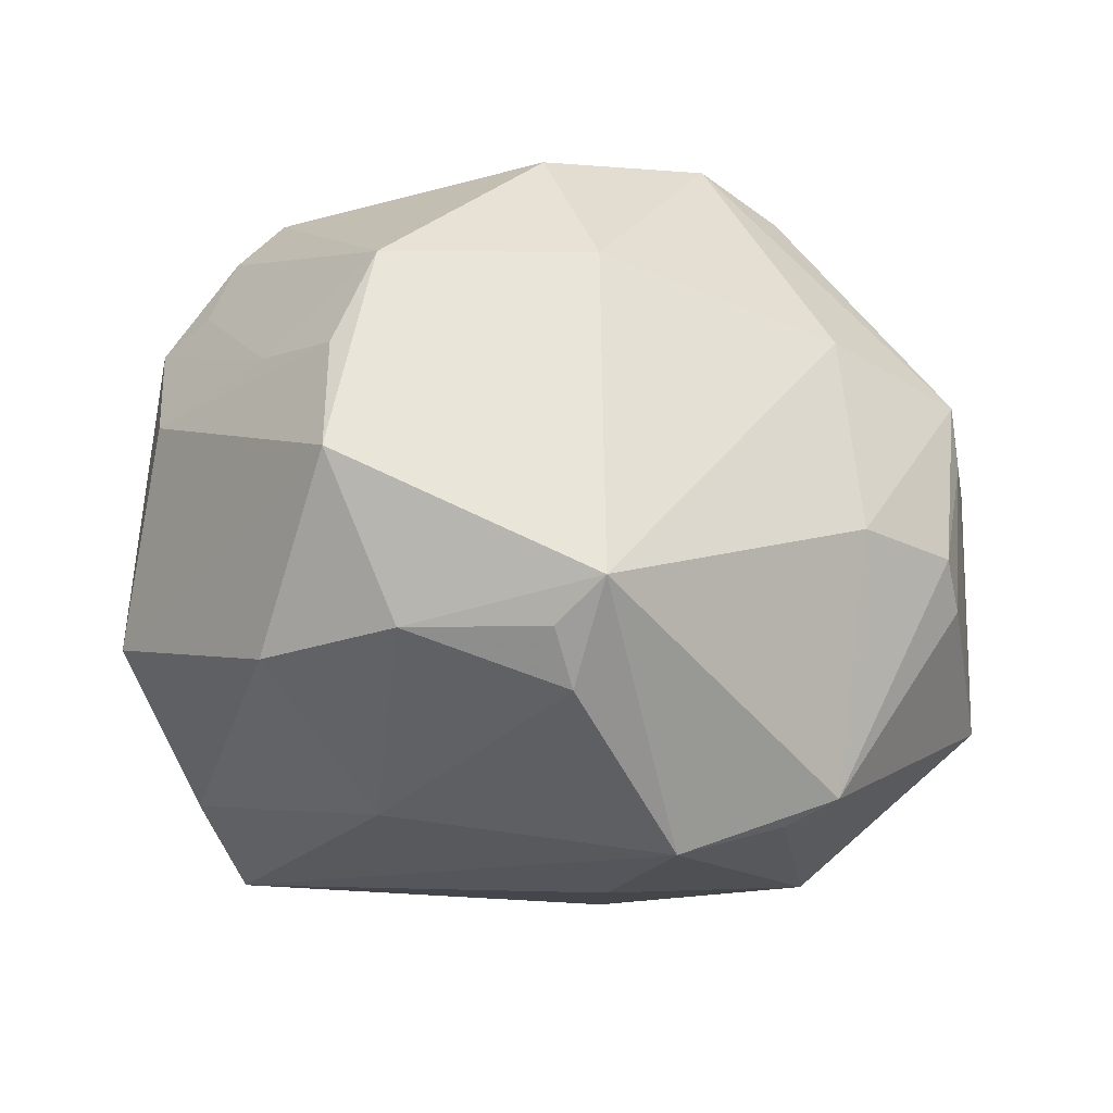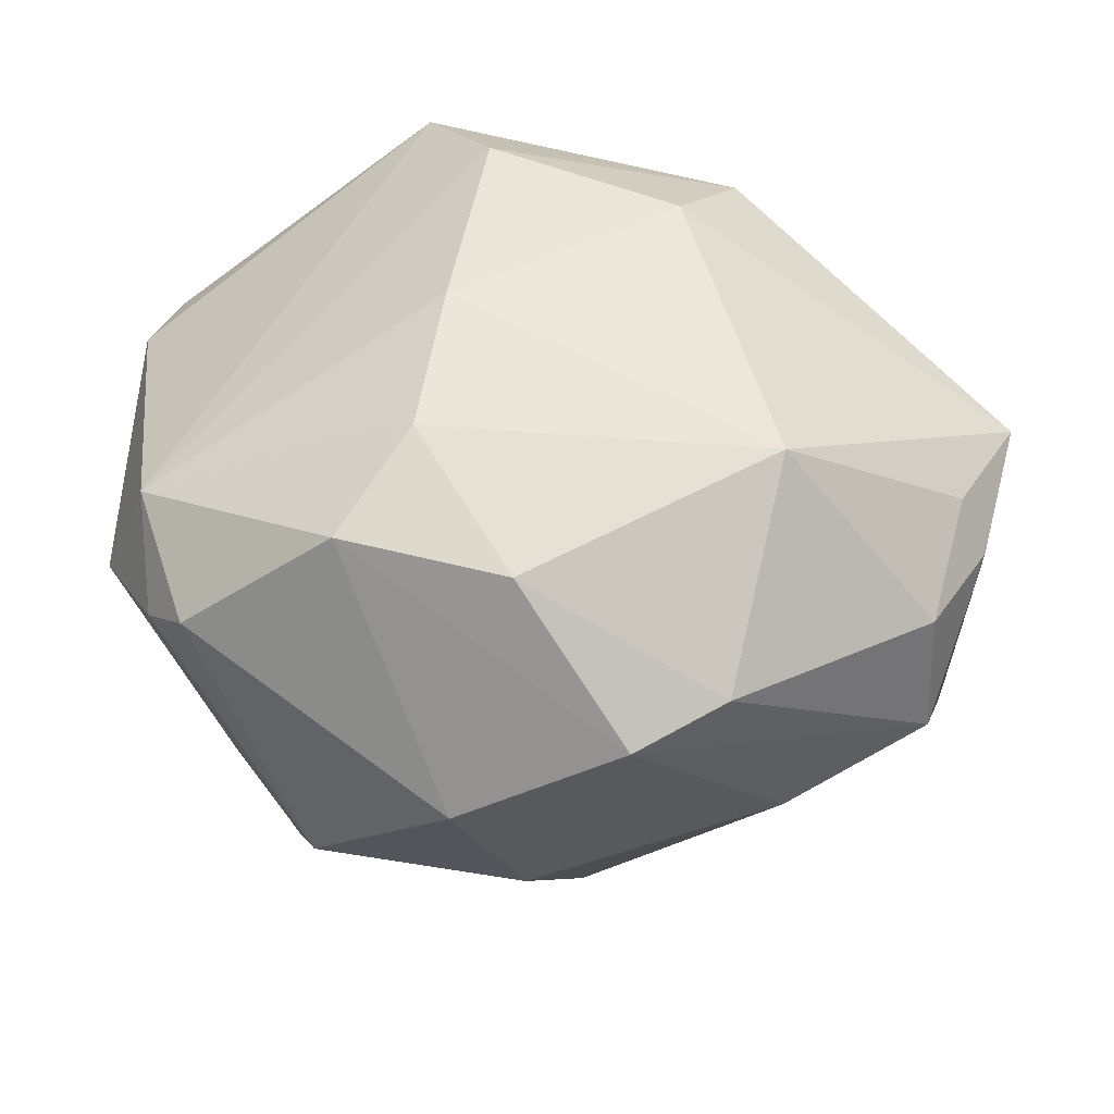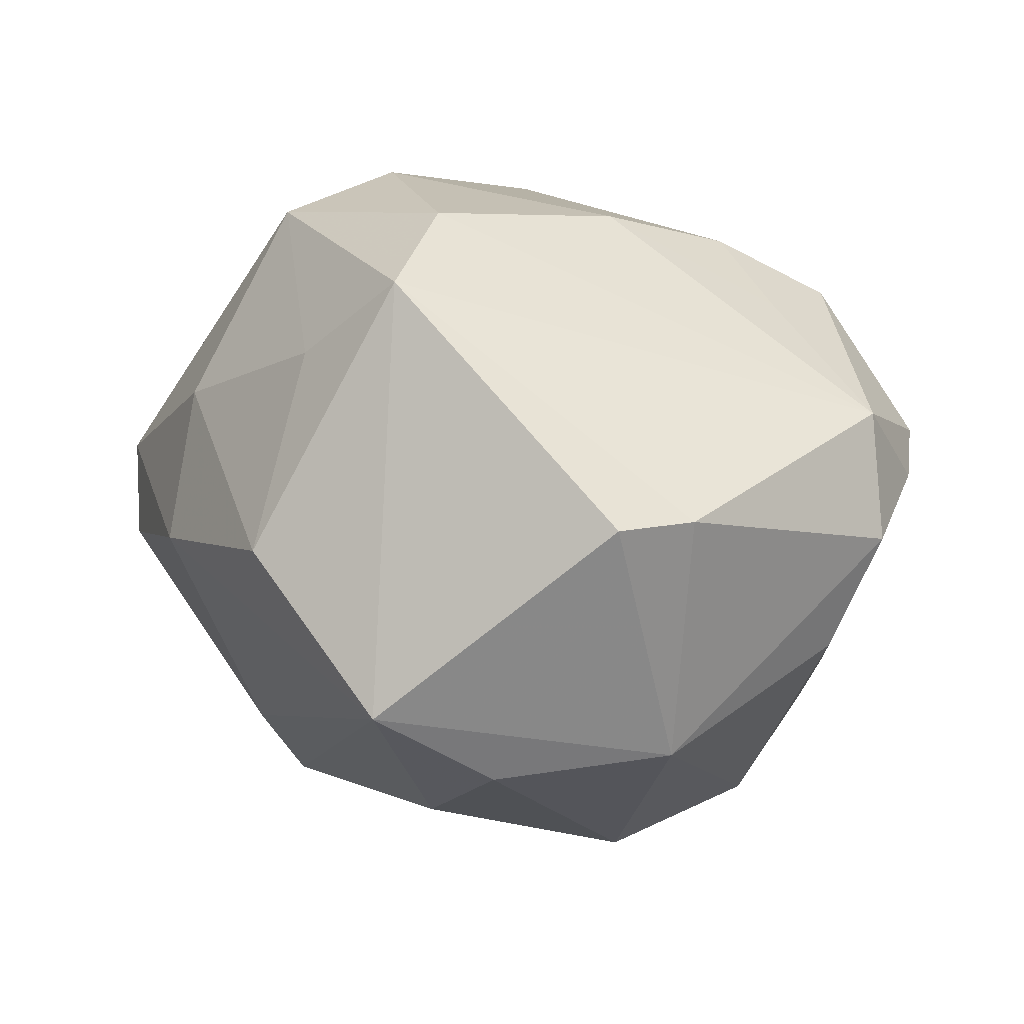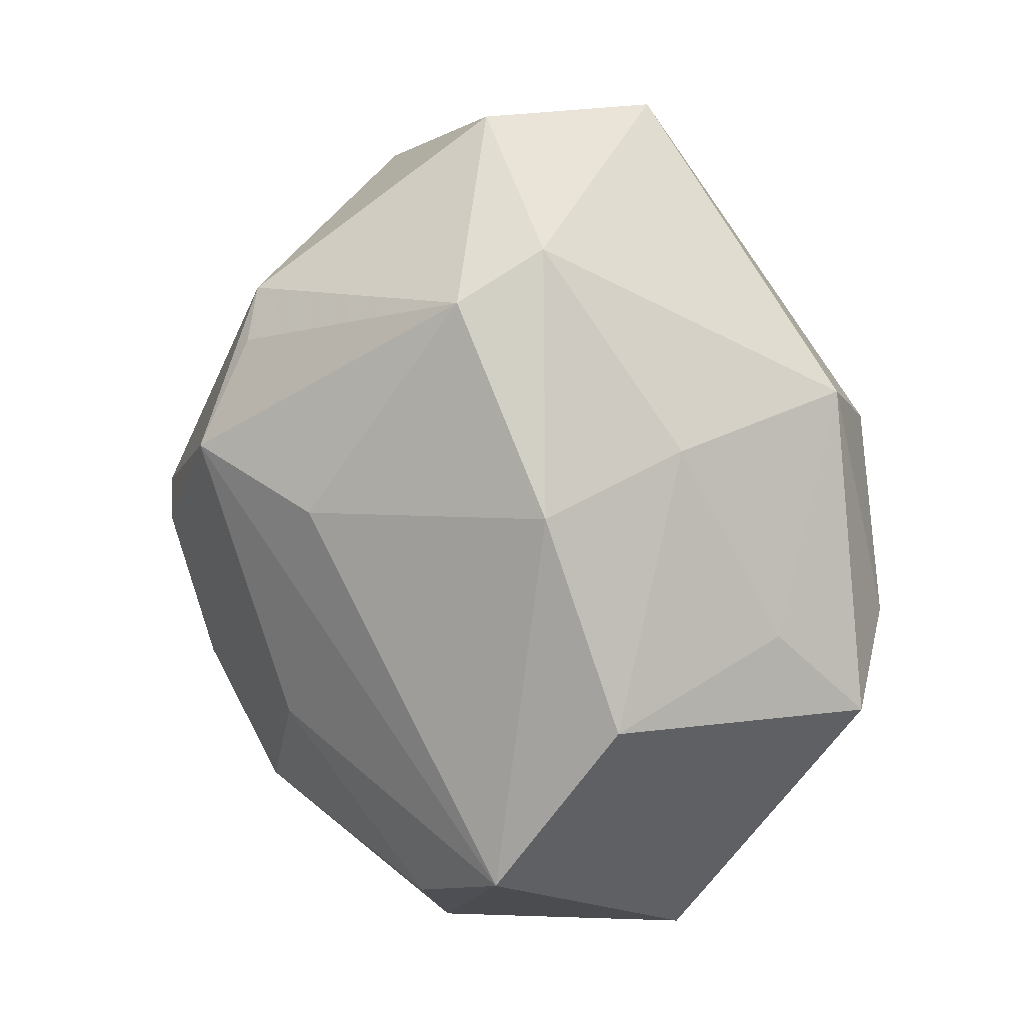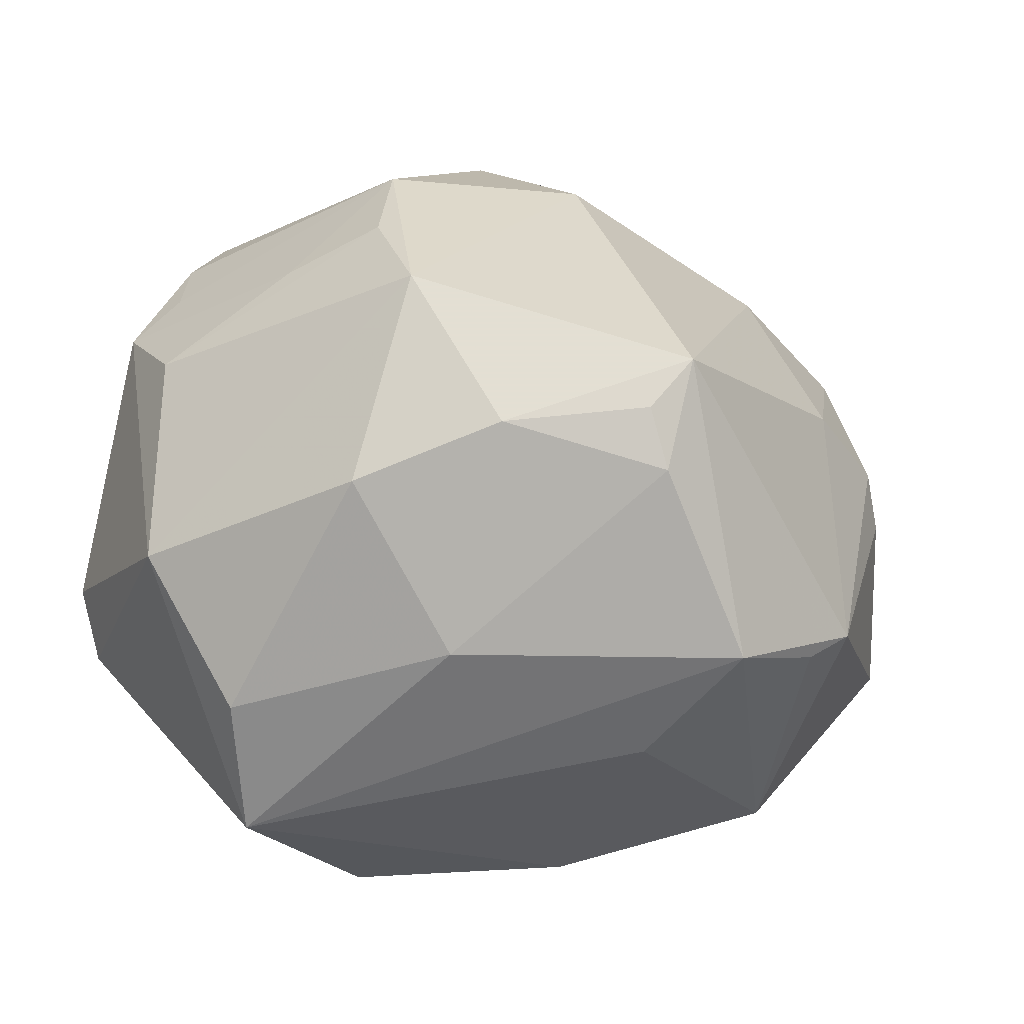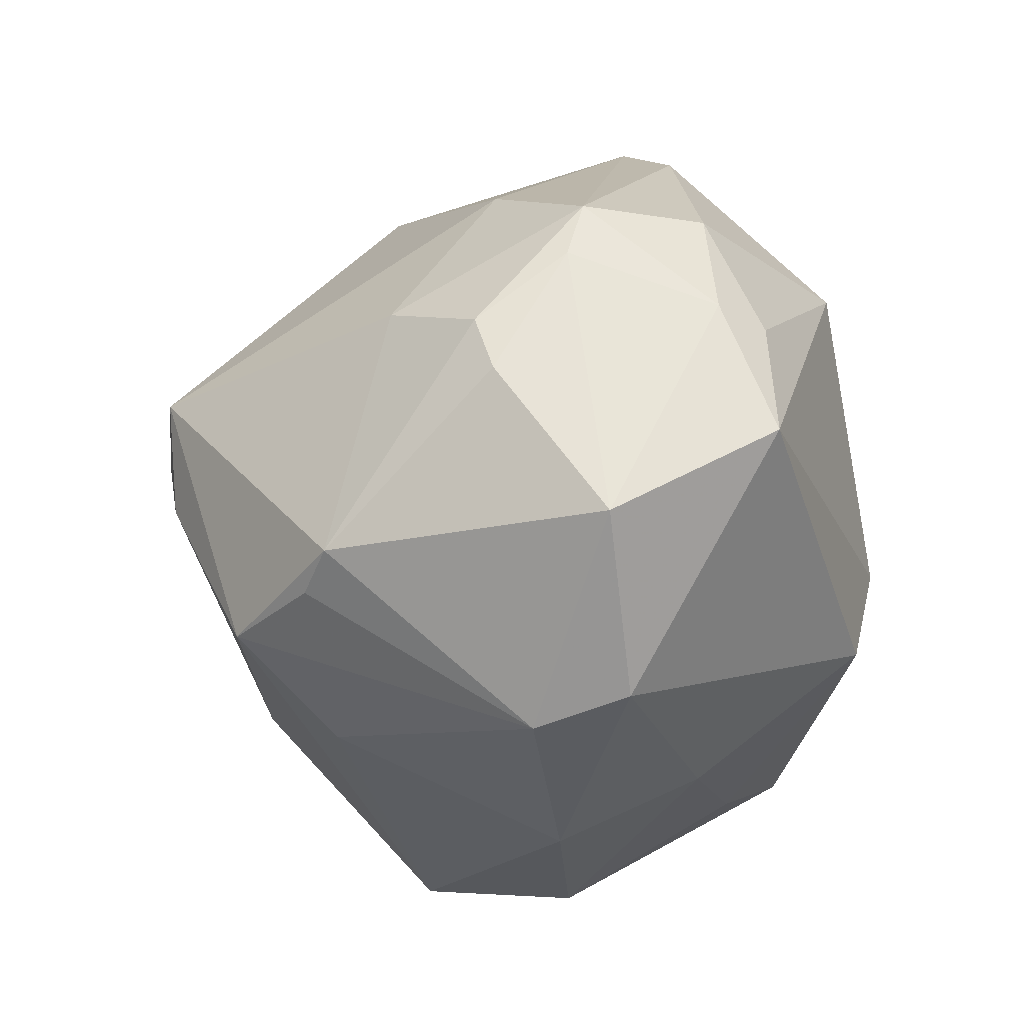
<metadata>
{"format":"obj","ext":"obj","renderer":"f3d","projection":"perspective","resolution":1024,"background":"white","views":[{"elev":-77.3,"azim":176.6,"up":"+Z"},{"elev":38.6,"azim":-171.1,"up":"+Z"},{"elev":22.0,"azim":56.0,"up":"+Z"},{"elev":-78.5,"azim":-87.6,"up":"+Y"},{"elev":-13.2,"azim":158.6,"up":"+Y"},{"elev":-20.8,"azim":-102.8,"up":"+Y"}]}
</metadata>
<code>
v -0.02876 -0.0152 -0.02711
v -0.04059 0.01329 -0.005745
v 0.006697 -0.02861 0.02395
v -0.02185 0.03491 0.01058
v -0.045 -0.01503 -0.00304
v 0.008464 0.00716 0.03273
v 0.01601 -0.0238 0.03271
v -0.01286 -0.03124 0.01466
v -0.004948 0.008483 -0.04074
v -0.03902 0.00587 -0.01462
v 0.01343 0.001453 -0.03639
v -0.04355 0.007757 0.008582
v 0.03334 -0.02416 -0.01305
v 0.03559 0.02049 0.01632
v -0.01157 -0.007203 0.03528
v 0.04176 -0.009004 -0.01116
v -0.03967 0.01905 -0.003877
v -0.02678 0.02582 -0.009901
v -0.01341 -0.01951 -0.03347
v 0.008882 0.02159 0.02788
v -0.02443 0.01888 0.02691
v 0.01947 0.02048 0.02355
v 0.002679 0.04099 -0.001747
v 0.02926 -0.03512 -0.00515
v -0.03277 -0.02899 0.002056
v -0.04083 0.006863 0.0142
v 0.036 0.02266 0.002896
v 0.01451 0.03136 0.02182
v -0.0299 0.009833 -0.02124
v -0.002195 0.03377 0.02127
v -0.02375 -0.01789 -0.02818
v 0.04323 -0.008164 0.01361
v -0.01365 0.04012 0.007718
v -0.0006386 0.003365 -0.04001
v 0.02855 0.02159 -0.01415
v 0.03943 0.01272 -0.005969
v -0.03923 0.01885 0.008662
v -0.01594 -0.01767 0.0315
v 0.03365 0.0278 0.007431
v -0.04517 -0.005497 0.01369
v 0.0263 -0.004093 -0.02966
v 0.01483 -0.01971 -0.02608
v -0.007609 -0.02764 -0.02213
v 0.04056 0.01816 0.004855
v 0.01312 -0.03868 0.007354
v 0.008007 -0.01373 0.03616
v -0.00308 0.03395 -0.01593
v 0.02928 0.03174 0.01032
v 0.04119 -0.01541 0.01365
v 0.02156 0.02485 -0.02217
v 0.01792 0.03281 -0.0159
v -0.007952 -0.03738 0.00119
v -0.002693 -0.002638 -0.03939
v -0.0282 -0.03147 -0.006406
v 0.02114 0.01678 -0.03153
v -0.04065 0.0003086 -0.01315
f 1 54 5
f 10 29 1
f 42 19 53
f 46 15 38
f 6 15 46
f 24 42 13
f 19 42 24
f 16 24 13
f 49 24 16
f 5 54 25
f 30 28 33
f 17 29 10
f 38 15 40
f 5 25 40
f 40 25 38
f 9 1 29
f 53 19 9
f 19 1 9
f 56 1 5
f 10 1 56
f 19 54 31
f 31 1 19
f 54 1 31
f 43 54 19
f 19 24 43
f 44 16 36
f 7 3 45
f 7 46 38
f 38 3 7
f 45 24 7
f 7 24 49
f 32 16 44
f 49 16 32
f 32 7 49
f 51 48 39
f 28 22 14
f 14 48 28
f 14 22 6
f 14 32 44
f 6 46 14
f 44 39 14
f 14 39 48
f 46 7 14
f 7 32 14
f 23 48 51
f 28 48 23
f 33 28 23
f 52 25 54
f 54 43 52
f 52 24 45
f 52 43 24
f 28 30 20
f 6 22 20
f 20 22 28
f 5 40 12
f 2 17 10
f 10 56 2
f 2 56 5
f 5 12 2
f 2 12 17
f 53 9 34
f 27 39 44
f 51 39 27
f 47 23 51
f 33 23 47
f 8 3 38
f 38 25 8
f 25 52 8
f 45 3 8
f 8 52 45
f 17 12 37
f 55 47 51
f 9 47 55
f 55 36 16
f 18 9 29
f 18 47 9
f 29 17 18
f 18 17 33
f 33 47 18
f 21 20 30
f 21 40 15
f 21 15 6
f 6 20 21
f 53 34 11
f 11 34 9
f 9 55 11
f 11 42 53
f 50 55 51
f 36 55 50
f 4 30 33
f 4 21 30
f 37 21 4
f 33 17 4
f 17 37 4
f 40 21 26
f 26 21 37
f 26 12 40
f 26 37 12
f 42 11 41
f 13 42 41
f 41 11 55
f 41 16 13
f 41 55 16
f 36 50 35
f 44 36 35
f 35 27 44
f 51 27 35
f 35 50 51

</code>
